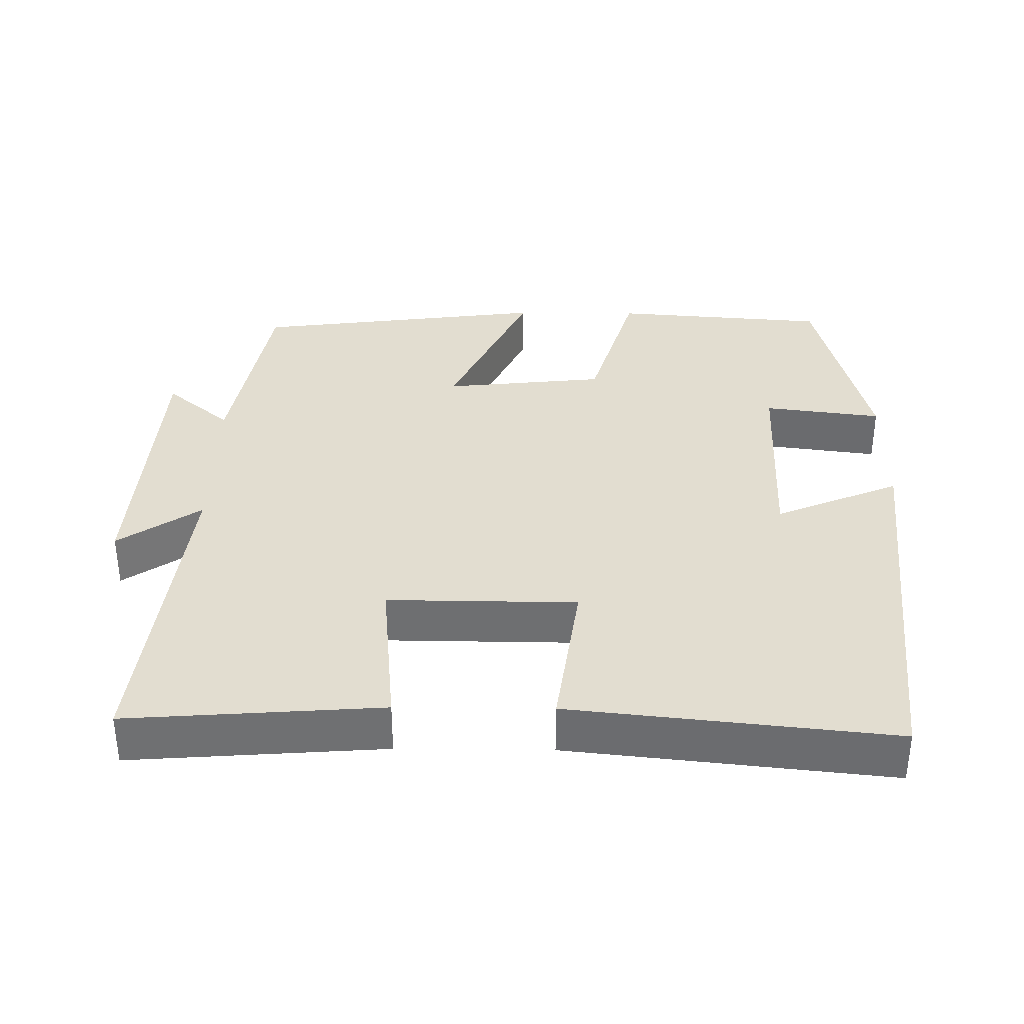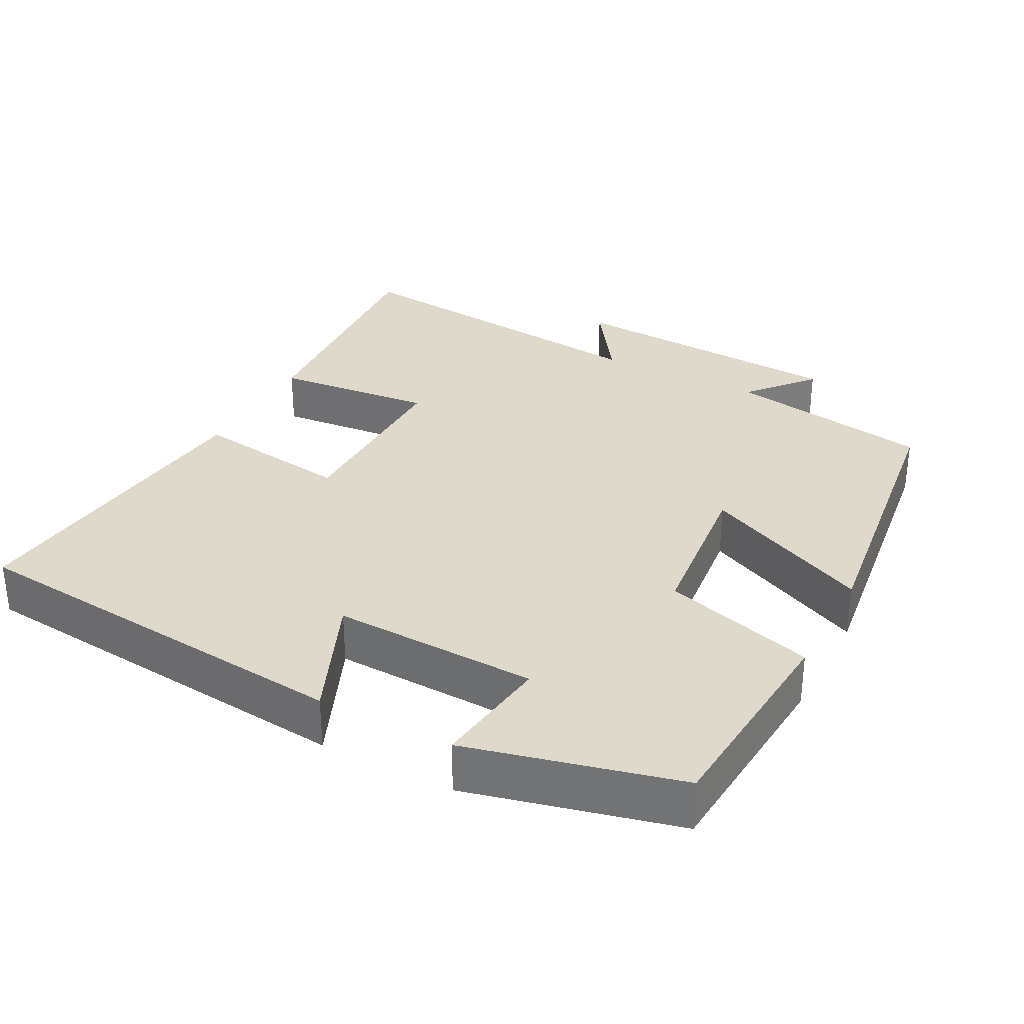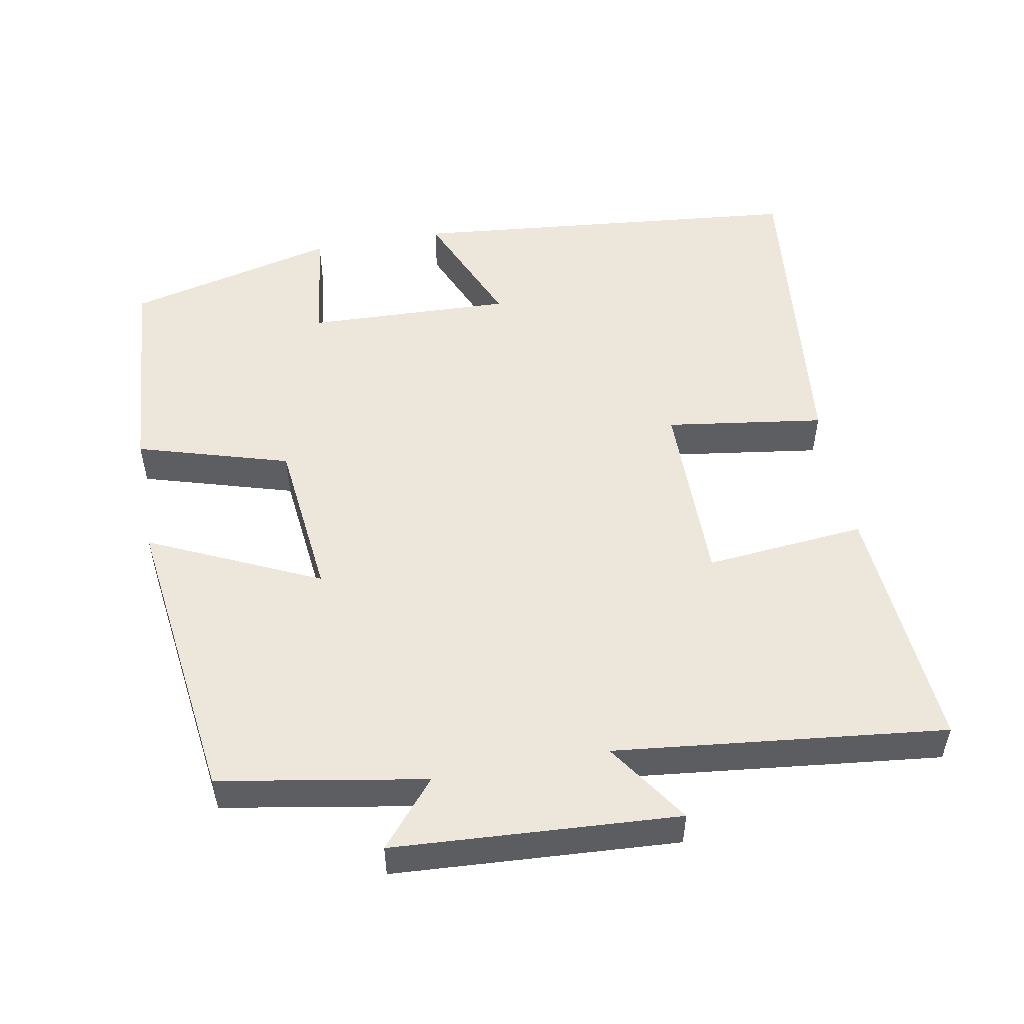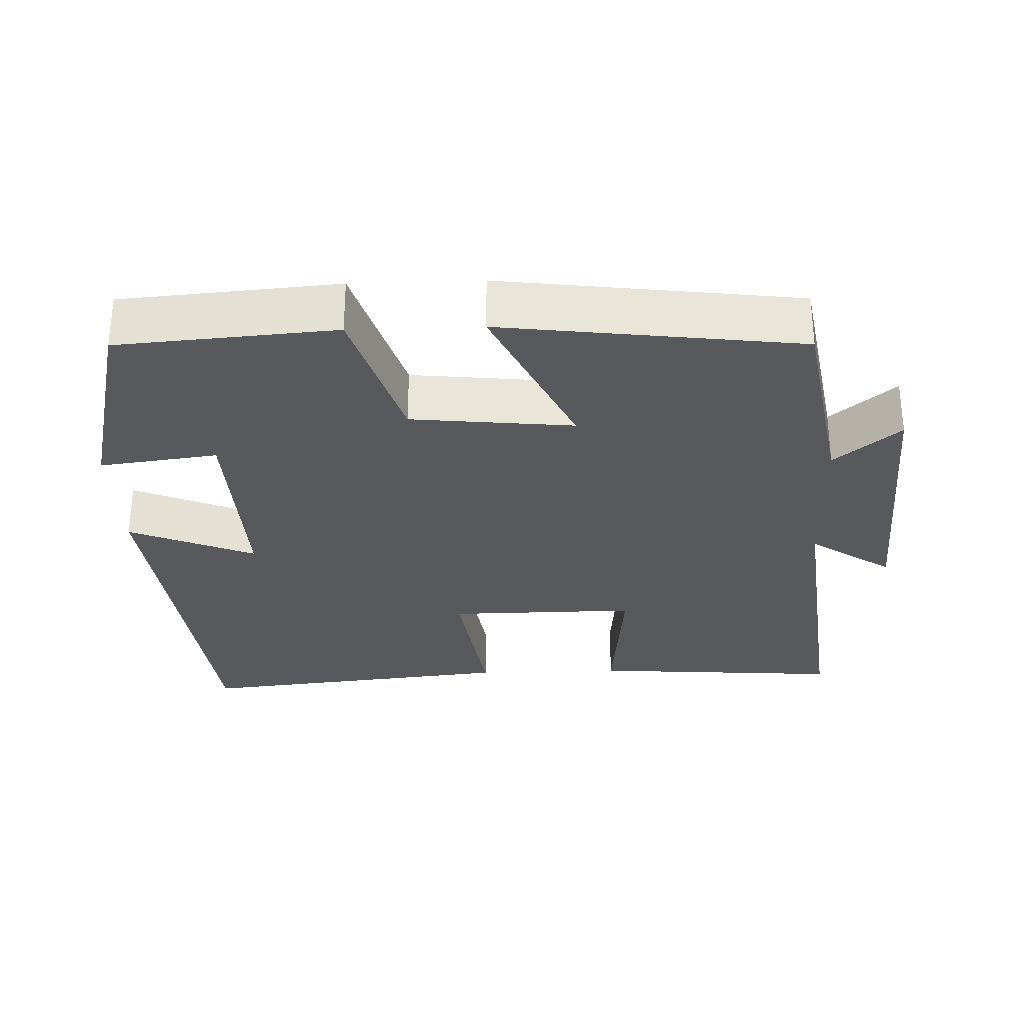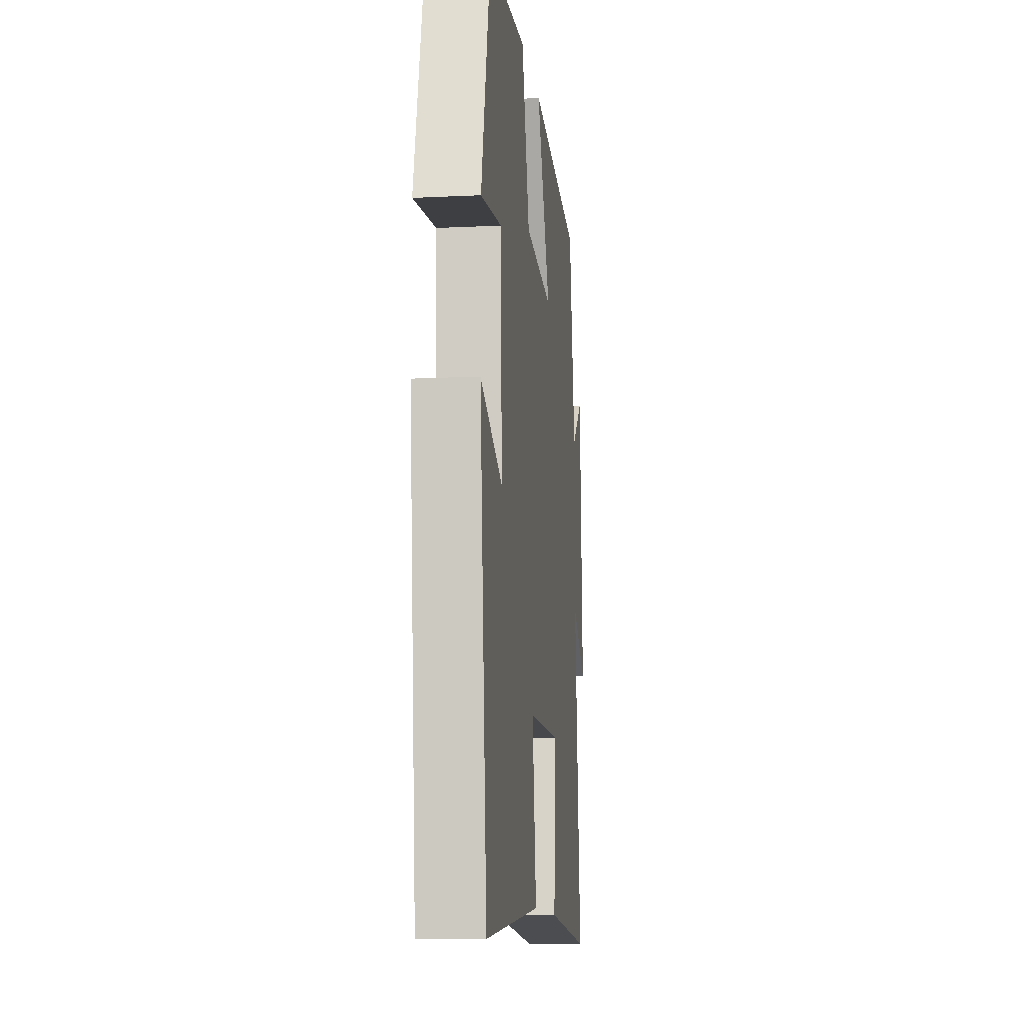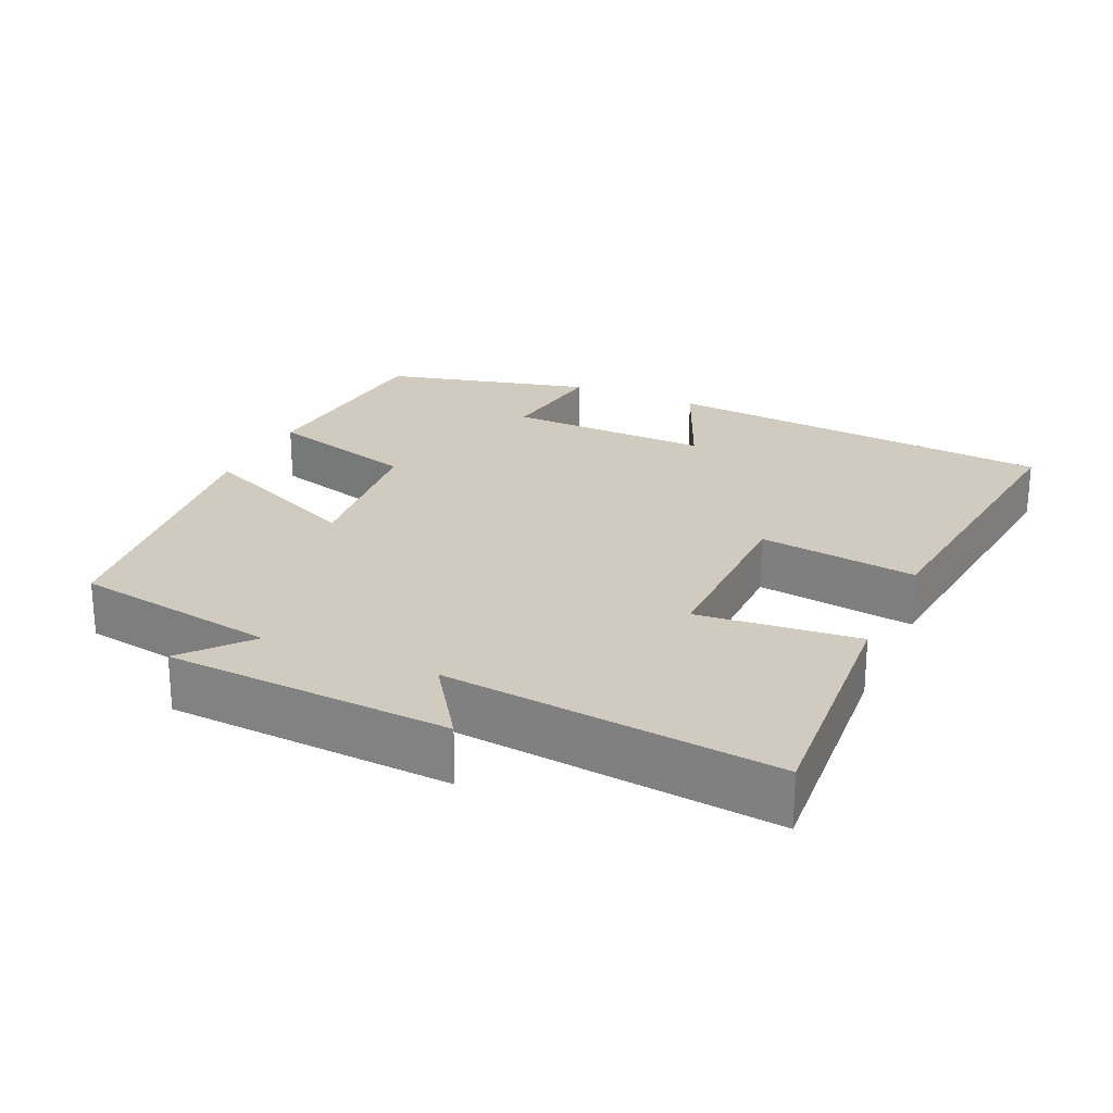
<metadata>
{"format":"obj","ext":"obj","renderer":"f3d","projection":"perspective","resolution":1024,"background":"white","views":[{"elev":35.4,"azim":-179.3,"up":"+Y"},{"elev":31.7,"azim":-62.2,"up":"+Y"},{"elev":52.0,"azim":79.6,"up":"+Y"},{"elev":-29.6,"azim":2.1,"up":"+Y"},{"elev":-11.5,"azim":-83.2,"up":"+Z"},{"elev":23.5,"azim":114.3,"up":"+Y"}]}
</metadata>
<code>
v -0.446 0.07 -0.547
v -0.5 0.07 0
v -0.328 0.07 -0.073
v -0.338 0.07 0.209
v -0.5 0.07 0.188
v -0.429 0.07 0.477
v -0.132 0.07 0.5
v -0.07 0.07 0.291
v 0.152 0.07 0.267
v 0.044 0.07 0.5
v 0.451 0.07 0.447
v 0.5 0.07 0.165
v 0.589 0.07 0.24
v 0.613 0.07 -0.15
v 0.5 0.07 -0.073
v 0.55 0.07 -0.526
v 0.203 0.07 -0.5
v 0.224 0.07 -0.28
v -0.036 0.07 -0.282
v -0.005 0.07 -0.5
v -0.446 0 -0.547
v -0.5 0 0
v -0.328 0 -0.073
v -0.338 0 0.209
v -0.5 0 0.188
v -0.429 0 0.477
v -0.132 0 0.5
v -0.07 0 0.291
v 0.152 0 0.267
v 0.044 0 0.5
v 0.451 0 0.447
v 0.5 0 0.165
v 0.589 0 0.24
v 0.613 0 -0.15
v 0.5 0 -0.073
v 0.55 0 -0.526
v 0.203 0 -0.5
v 0.224 0 -0.28
v -0.036 0 -0.282
v -0.005 0 -0.5
f 1 2 3
f 20 1 3
f 19 20 3
f 18 19 3 4
f 15 16 17 18
f 15 18 4
f 12 13 14 15
f 11 12 15
f 10 11 15
f 9 10 15
f 8 9 15 4
f 6 7 8
f 5 6 8
f 4 5 8
f 23 22 21
f 23 21 40
f 23 40 39
f 24 23 39 38
f 38 37 36 35
f 24 38 35
f 35 34 33 32
f 35 32 31
f 35 31 30
f 35 30 29
f 24 35 29 28
f 28 27 26
f 28 26 25
f 28 25 24
f 1 21 22 2
f 2 22 23 3
f 3 23 24 4
f 4 24 25 5
f 5 25 26 6
f 6 26 27 7
f 7 27 28 8
f 8 28 29 9
f 9 29 30 10
f 10 30 31 11
f 11 31 32 12
f 12 32 33 13
f 13 33 34 14
f 14 34 35 15
f 15 35 36 16
f 16 36 37 17
f 17 37 38 18
f 18 38 39 19
f 19 39 40 20
f 20 40 21 1

</code>
